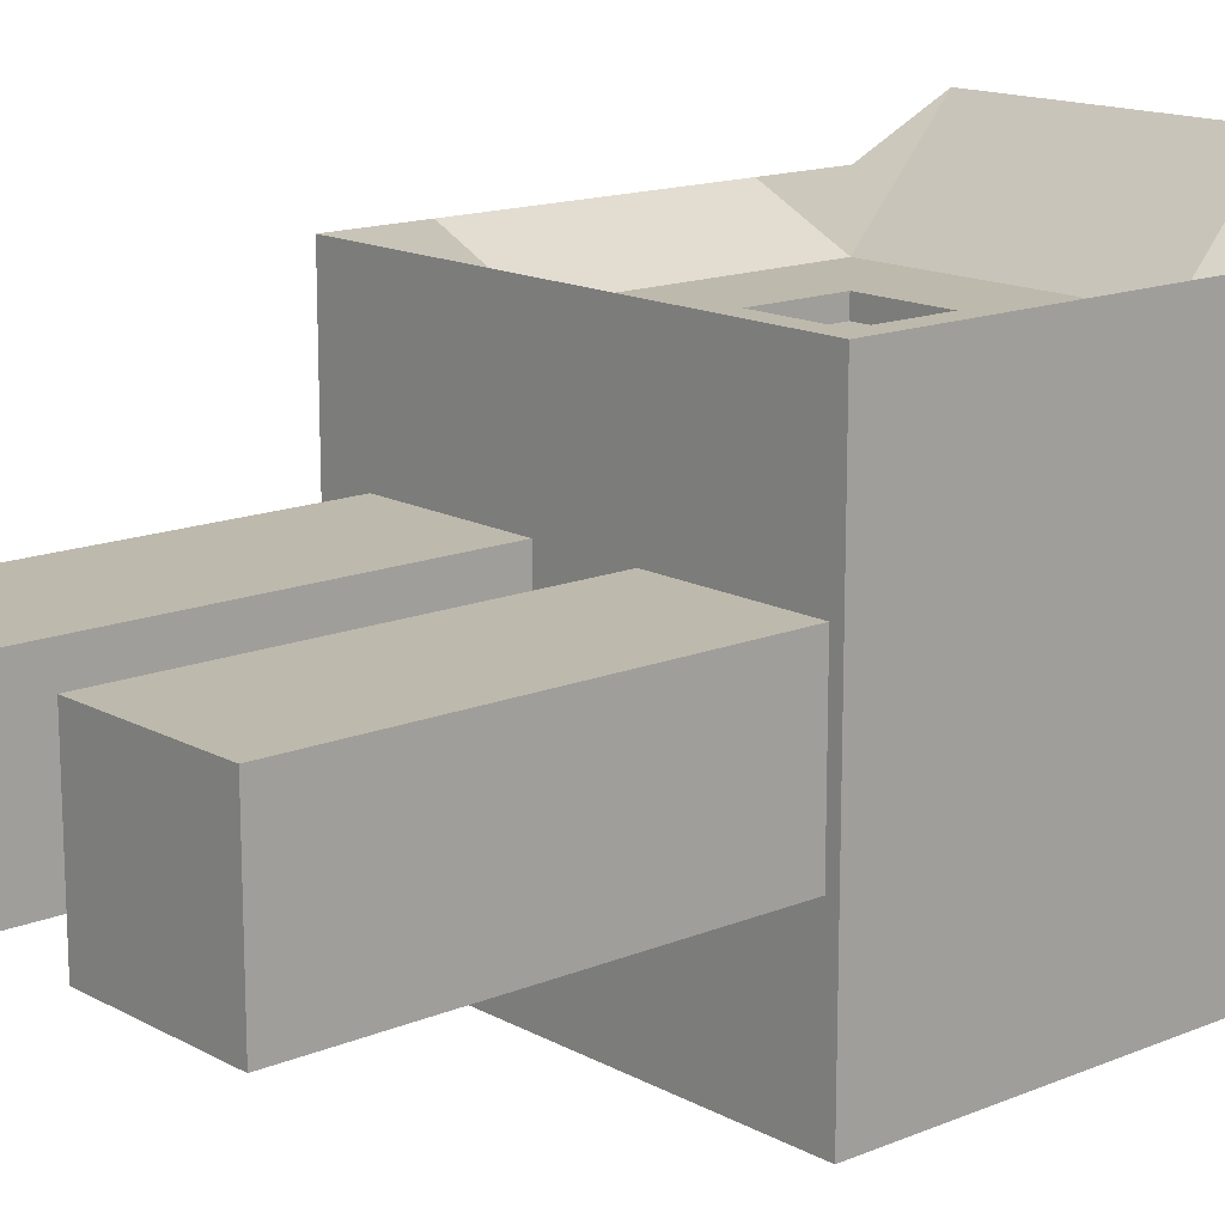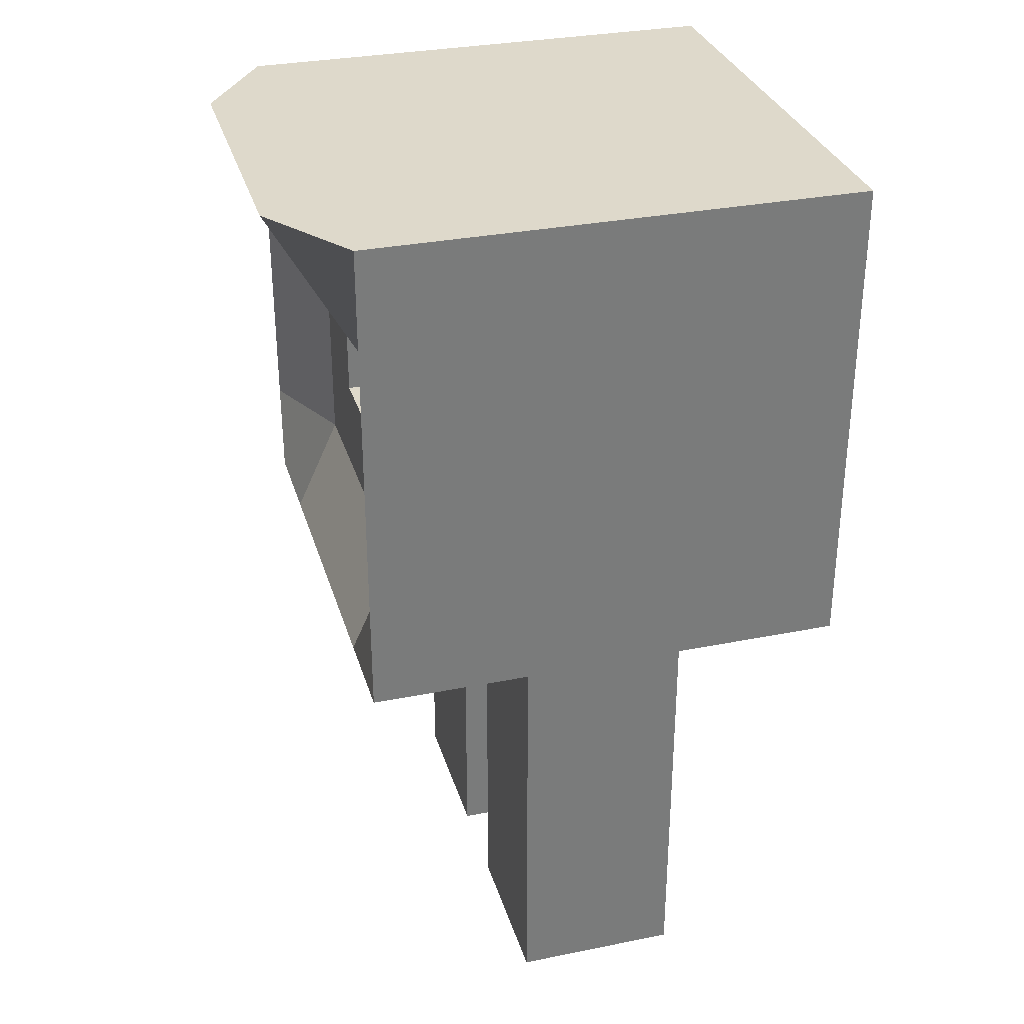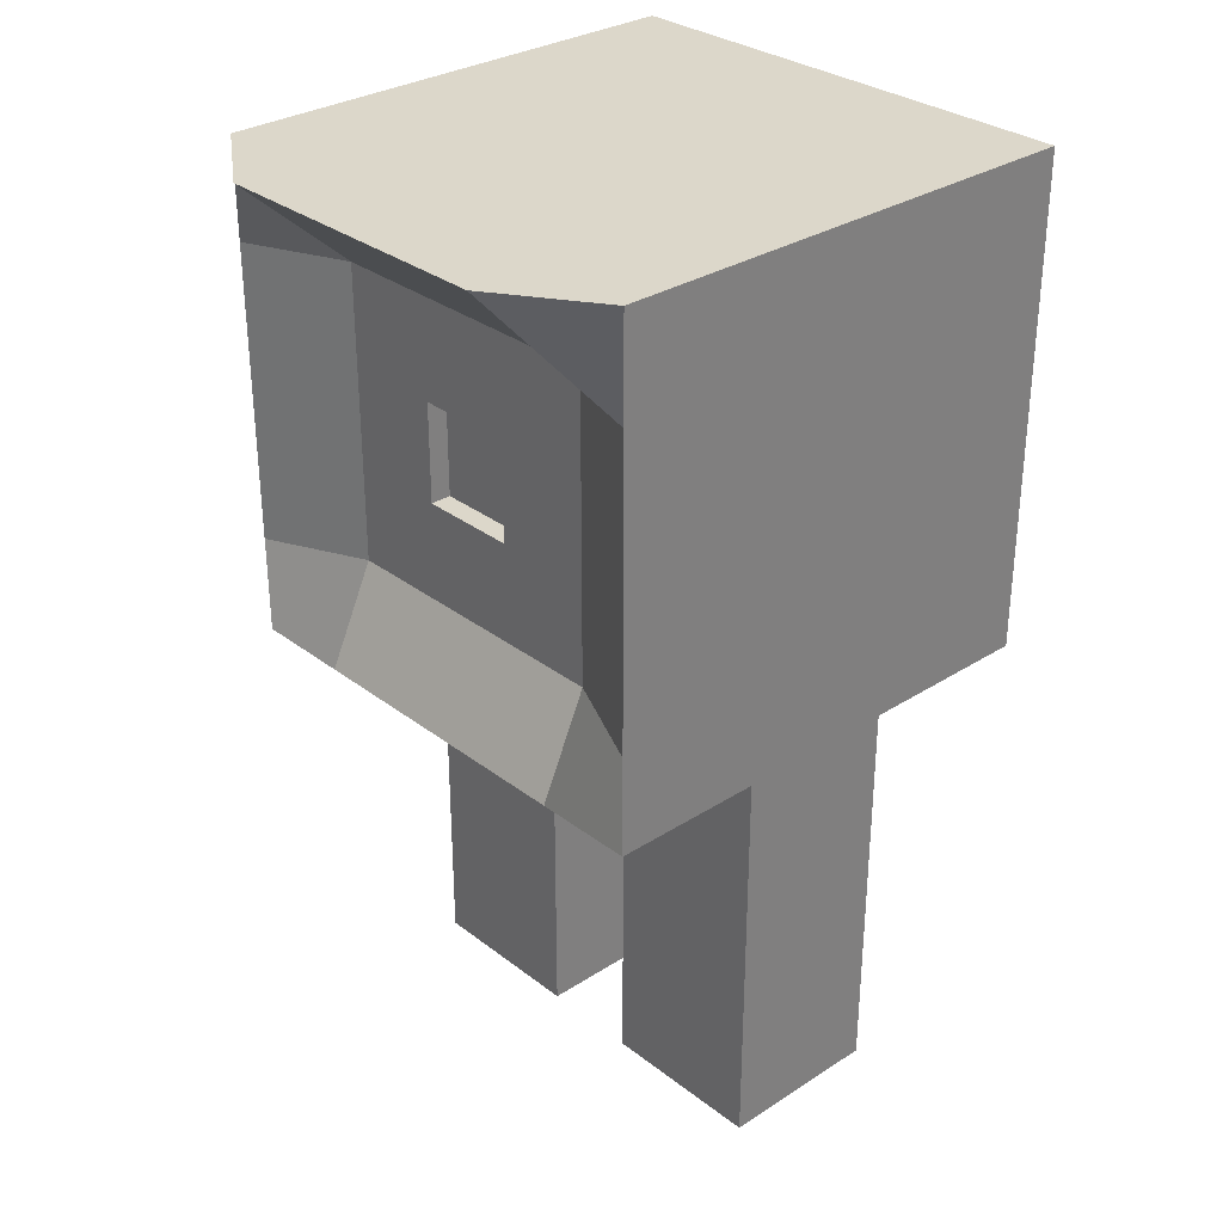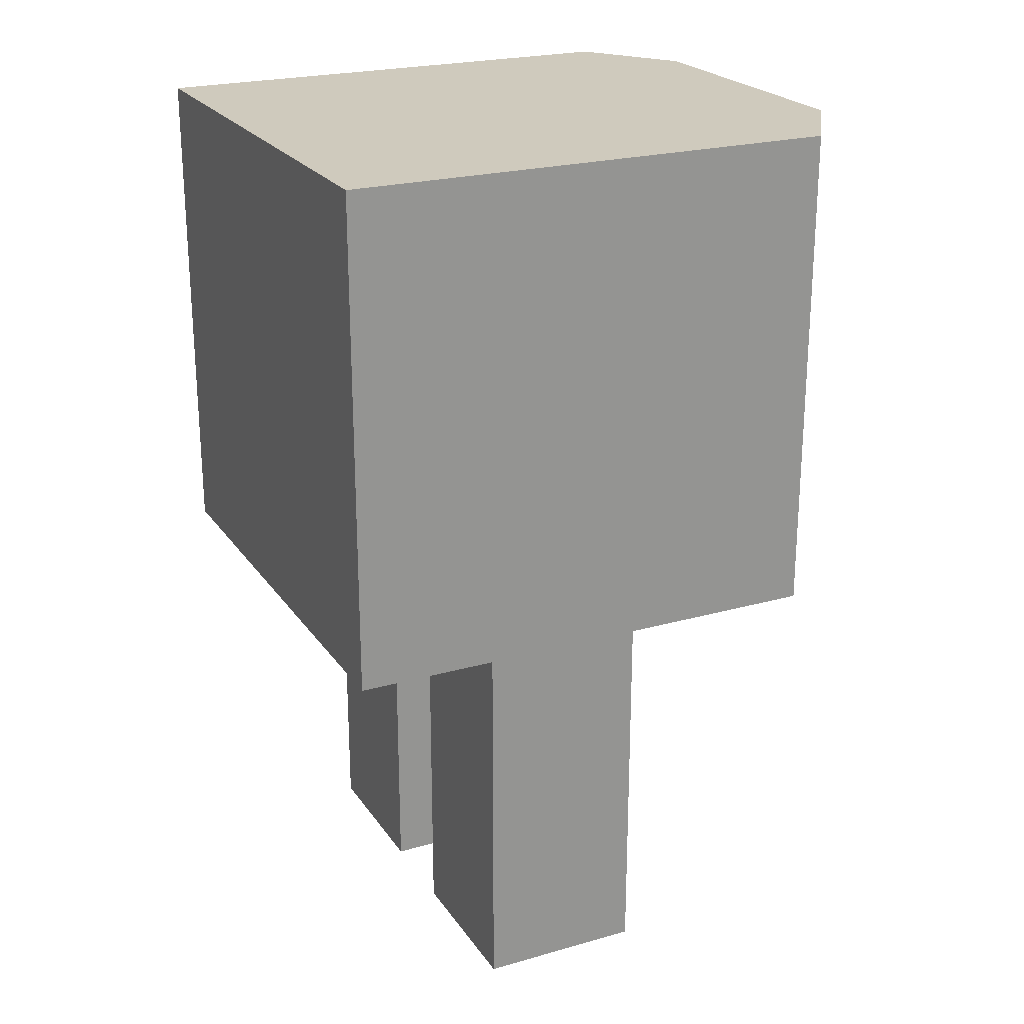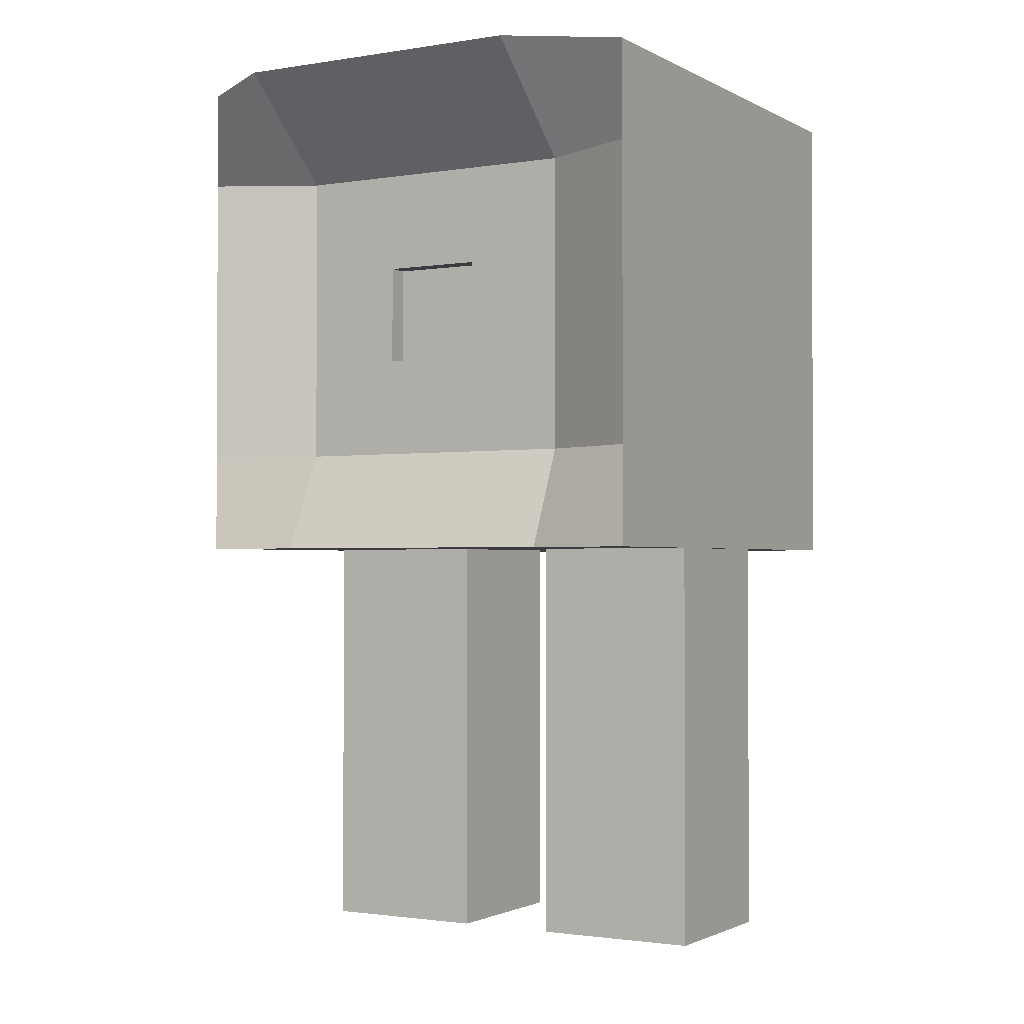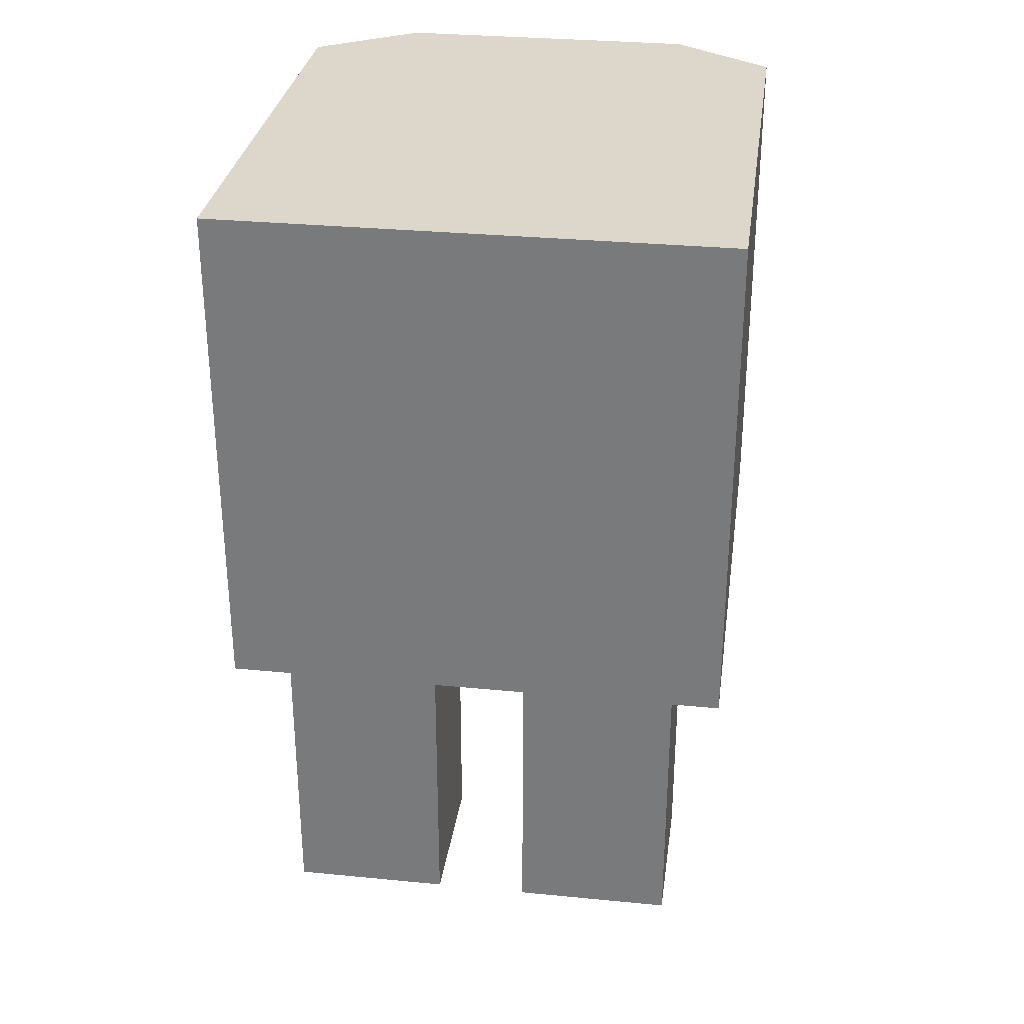
<metadata>
{"format":"obj","ext":"obj","renderer":"f3d","projection":"perspective","resolution":1024,"background":"white","views":[{"elev":15.0,"azim":48.8,"up":"+Z"},{"elev":31.8,"azim":74.2,"up":"+Y"},{"elev":30.8,"azim":47.5,"up":"+Y"},{"elev":23.1,"azim":-115.7,"up":"+Y"},{"elev":-1.6,"azim":30.0,"up":"+Y"},{"elev":30.8,"azim":-172.0,"up":"+Y"}]}
</metadata>
<code>
o Cube
v -1 -3.712 1
v -1 3.712 1
v -1 -3.712 -1
v -1 3.712 -1
v 1 -3.712 1
v 1 3.712 1
v 1 -3.712 -1
v 1 3.712 -1
v 2.2 -3.712 1
v 2.2 3.712 1
v 2.2 -3.712 -1
v 2.2 3.712 -1
v 4.2 -3.712 1
v 4.2 3.712 1
v 4.2 -3.712 -1
v 4.2 3.712 -1
f 1 2 4 3
f 3 4 8 7
f 7 8 6 5
f 5 6 2 1
f 3 7 5 1
f 8 4 2 6
f 9 10 12 11
f 11 12 16 15
f 15 16 14 13
f 13 14 10 9
f 11 15 13 9
f 16 12 10 14
o Cube.001
v -1.654 1.273 3
v -1.654 7.273 3
v -1.654 1.273 -3
v -1.654 7.273 -3
v 4.346 1.273 3
v 4.346 7.273 3
v 4.346 1.273 -3
v 4.346 7.273 -3
v -1.654 1.273 -1.8
v -1.654 1.273 -0.6
v -1.654 1.273 0.6
v -1.654 1.273 1.8
v -1.654 2.473 3
v -1.654 3.673 3
v -1.654 4.873 3
v -1.654 6.073 3
v -1.654 7.273 1.8
v -1.654 7.273 0.6
v -1.654 7.273 -0.6
v -1.654 7.273 -1.8
v -1.654 6.073 -3
v -1.654 4.873 -3
v -1.654 3.673 -3
v -1.654 2.473 -3
v 3.146 1.273 -3
v 1.946 1.273 -3
v 0.7465 1.273 -3
v -0.4535 1.273 -3
v -0.4535 7.273 -3
v 0.7465 7.273 -3
v 1.946 7.273 -3
v 3.146 7.273 -3
v 4.346 6.073 -3
v 4.346 4.873 -3
v 4.346 3.673 -3
v 4.346 2.473 -3
v 4.346 1.273 1.8
v 4.346 1.273 0.6
v 4.346 1.273 -0.6
v 4.346 1.273 -1.8
v 4.346 7.273 -1.8
v 4.346 7.273 -0.6
v 4.346 7.273 0.6
v 4.346 7.273 1.8
v 4.346 6.073 3
v 4.346 4.873 3
v 4.346 3.673 3
v 4.346 2.473 3
v -0.4535 1.273 3
v 0.7465 1.273 3
v 1.946 1.273 3
v 3.146 1.273 3
v 3.146 7.273 3.801
v 1.946 7.273 3.801
v 0.7465 7.273 3.801
v -0.4535 7.273 3.801
v 3.146 7.273 -1.8
v 3.146 7.273 -0.6
v 3.146 7.273 0.6
v 3.146 7.273 1.8
v 1.946 7.273 -1.8
v 1.946 7.273 -0.6
v 1.946 7.273 0.6
v 1.946 7.273 1.8
v 0.7465 7.273 -1.8
v 0.7465 7.273 -0.6
v 0.7465 7.273 0.6
v 0.7465 7.273 1.8
v -0.4535 7.273 -1.8
v -0.4535 7.273 -0.6
v -0.4535 7.273 0.6
v -0.4535 7.273 1.8
v -0.4535 1.273 -1.8
v -0.4535 1.273 -0.6
v -0.4535 1.273 0.6
v -0.4535 1.273 1.8
v 0.7465 1.273 -1.8
v 0.7465 1.273 -0.6
v 0.7465 1.273 0.6
v 0.7465 1.273 1.8
v 1.946 1.273 -1.8
v 1.946 1.273 -0.6
v 1.946 1.273 0.6
v 1.946 1.273 1.8
v 3.146 1.273 -1.8
v 3.146 1.273 -0.6
v 3.146 1.273 0.6
v 3.146 1.273 1.8
v 3.136 2.483 2.443
v 1.943 2.483 2.443
v 0.7499 2.483 2.443
v -0.4434 2.483 2.443
v 3.136 3.677 2.443
v 1.943 3.677 2.443
v 0.7499 3.677 2.443
v -0.4434 3.677 2.443
v 3.136 4.87 2.443
v 1.943 4.87 2.443
v 0.7499 4.87 2.443
v -0.4434 4.87 2.443
v 3.136 6.063 2.443
v 1.943 6.063 2.443
v 0.7499 6.063 2.443
v -0.4434 6.063 2.443
v 4.346 2.473 -1.8
v 4.346 2.473 -0.6
v 4.346 2.473 0.6
v 4.346 2.473 1.8
v 4.346 3.673 -1.8
v 4.346 3.673 -0.6
v 4.346 3.673 0.6
v 4.346 3.673 1.8
v 4.346 4.873 -1.8
v 4.346 4.873 -0.6
v 4.346 4.873 0.6
v 4.346 4.873 1.8
v 4.346 6.073 -1.8
v 4.346 6.073 -0.6
v 4.346 6.073 0.6
v 4.346 6.073 1.8
v -0.4535 2.473 -3
v 0.7465 2.473 -3
v 1.946 2.473 -3
v 3.146 2.473 -3
v -0.4535 3.673 -3
v 0.7465 3.673 -3
v 1.946 3.673 -3
v 3.146 3.673 -3
v -0.4535 4.873 -3
v 0.7465 4.873 -3
v 1.946 4.873 -3
v 3.146 4.873 -3
v -0.4535 6.073 -3
v 0.7465 6.073 -3
v 1.946 6.073 -3
v 3.146 6.073 -3
v -1.654 2.473 1.8
v -1.654 2.473 0.6
v -1.654 2.473 -0.6
v -1.654 2.473 -1.8
v -1.654 3.673 1.8
v -1.654 3.673 0.6
v -1.654 3.673 -0.6
v -1.654 3.673 -1.8
v -1.654 4.873 1.8
v -1.654 4.873 0.6
v -1.654 4.873 -0.6
v -1.654 4.873 -1.8
v -1.654 6.073 1.8
v -1.654 6.073 0.6
v -1.654 6.073 -0.6
v -1.654 6.073 -1.8
v 1.943 3.677 2.195
v 0.7499 3.677 2.195
v 1.943 4.87 2.195
v 0.7499 4.87 2.195
f 168 36 20 37
f 152 48 24 49
f 136 60 22 61
f 120 72 18 32
f 104 53 21 68
f 88 33 18 72
f 60 76 69 22
f 76 80 70 69
f 80 84 71 70
f 84 88 72 71
f 24 48 73 57
f 57 73 74 58
f 58 74 75 59
f 59 75 76 60
f 48 47 77 73
f 73 77 78 74
f 74 78 79 75
f 75 79 80 76
f 47 46 81 77
f 77 81 82 78
f 78 82 83 79
f 79 83 84 80
f 46 45 85 81
f 81 85 86 82
f 82 86 87 83
f 83 87 88 84
f 45 20 36 85
f 85 36 35 86
f 86 35 34 87
f 87 34 33 88
f 28 92 65 17
f 92 96 66 65
f 96 100 67 66
f 100 104 68 67
f 19 44 89 25
f 25 89 90 26
f 26 90 91 27
f 27 91 92 28
f 44 43 93 89
f 89 93 94 90
f 90 94 95 91
f 91 95 96 92
f 43 42 97 93
f 93 97 98 94
f 94 98 99 95
f 95 99 100 96
f 42 41 101 97
f 97 101 102 98
f 98 102 103 99
f 99 103 104 100
f 41 23 56 101
f 101 56 55 102
f 102 55 54 103
f 103 54 53 104
f 65 108 29 17
f 108 112 30 29
f 112 116 31 30
f 116 120 32 31
f 21 64 105 68
f 68 105 106 67
f 67 106 107 66
f 66 107 108 65
f 64 63 109 105
f 63 62 113 109
f 62 61 117 113
f 61 22 69 117
f 117 69 70 118
f 118 70 71 119
f 119 71 72 120
f 53 124 64 21
f 124 128 63 64
f 128 132 62 63
f 132 136 61 62
f 23 52 121 56
f 56 121 122 55
f 55 122 123 54
f 54 123 124 53
f 52 51 125 121
f 121 125 126 122
f 122 126 127 123
f 123 127 128 124
f 51 50 129 125
f 125 129 130 126
f 126 130 131 127
f 127 131 132 128
f 50 49 133 129
f 129 133 134 130
f 130 134 135 131
f 131 135 136 132
f 49 24 57 133
f 133 57 58 134
f 134 58 59 135
f 135 59 60 136
f 41 140 52 23
f 140 144 51 52
f 144 148 50 51
f 148 152 49 50
f 19 40 137 44
f 44 137 138 43
f 43 138 139 42
f 42 139 140 41
f 40 39 141 137
f 137 141 142 138
f 138 142 143 139
f 139 143 144 140
f 39 38 145 141
f 141 145 146 142
f 142 146 147 143
f 143 147 148 144
f 38 37 149 145
f 145 149 150 146
f 146 150 151 147
f 147 151 152 148
f 37 20 45 149
f 149 45 46 150
f 150 46 47 151
f 151 47 48 152
f 25 156 40 19
f 156 160 39 40
f 160 164 38 39
f 164 168 37 38
f 17 29 153 28
f 28 153 154 27
f 27 154 155 26
f 26 155 156 25
f 29 30 157 153
f 153 157 158 154
f 154 158 159 155
f 155 159 160 156
f 30 31 161 157
f 157 161 162 158
f 158 162 163 159
f 159 163 164 160
f 31 32 165 161
f 161 165 166 162
f 162 166 167 163
f 163 167 168 164
f 32 18 33 165
f 165 33 34 166
f 166 34 35 167
f 167 35 36 168
f 105 109 110 106
f 106 110 111 107
f 107 111 112 108
f 109 113 114 110
f 110 114 171 169
f 111 115 116 112
f 113 117 118 114
f 114 118 119 115
f 115 119 120 116
f 111 110 169 170
f 115 111 170 172
f 114 115 172 171
f 169 171 172 170

</code>
